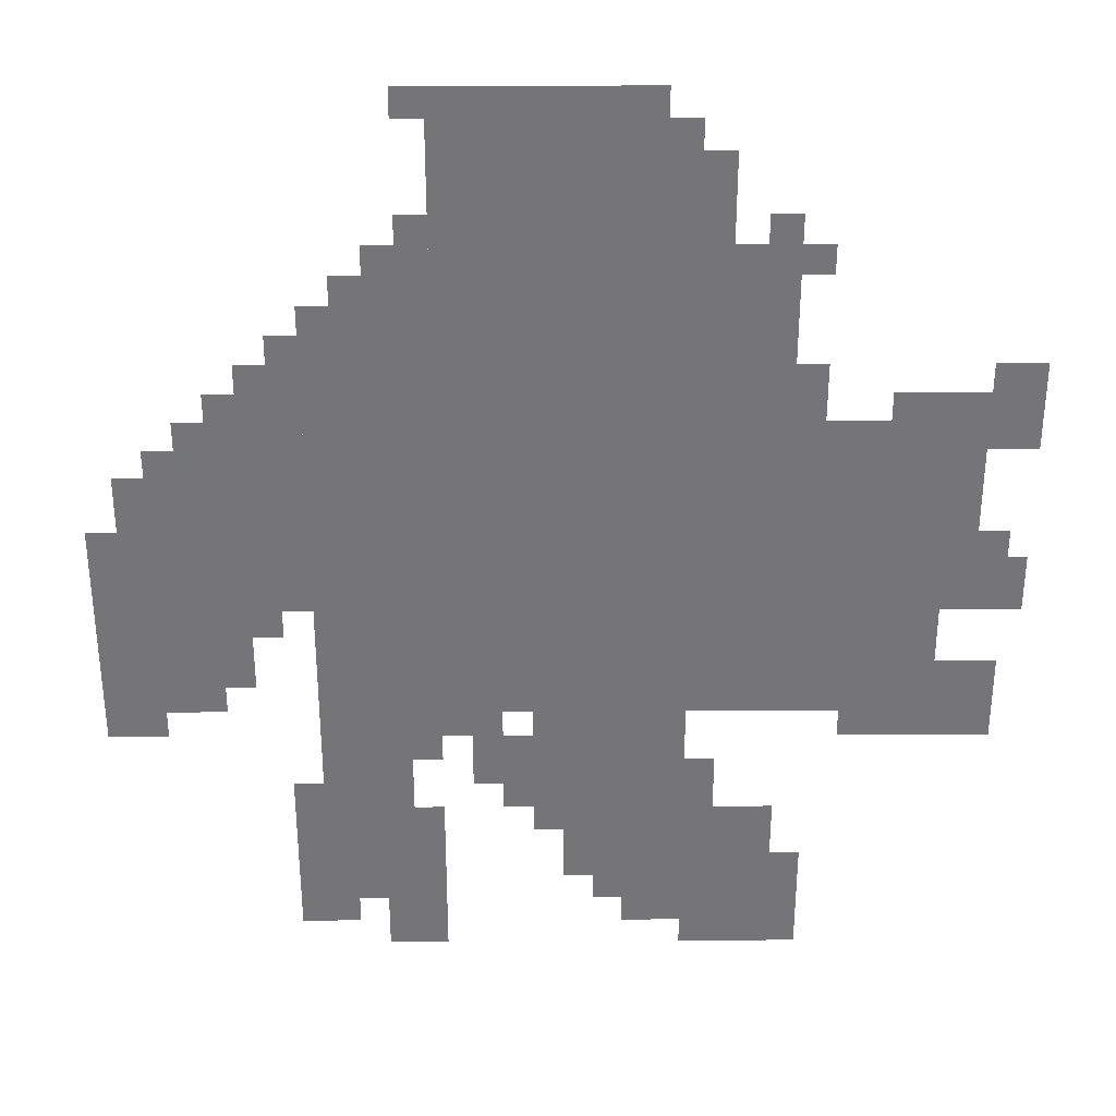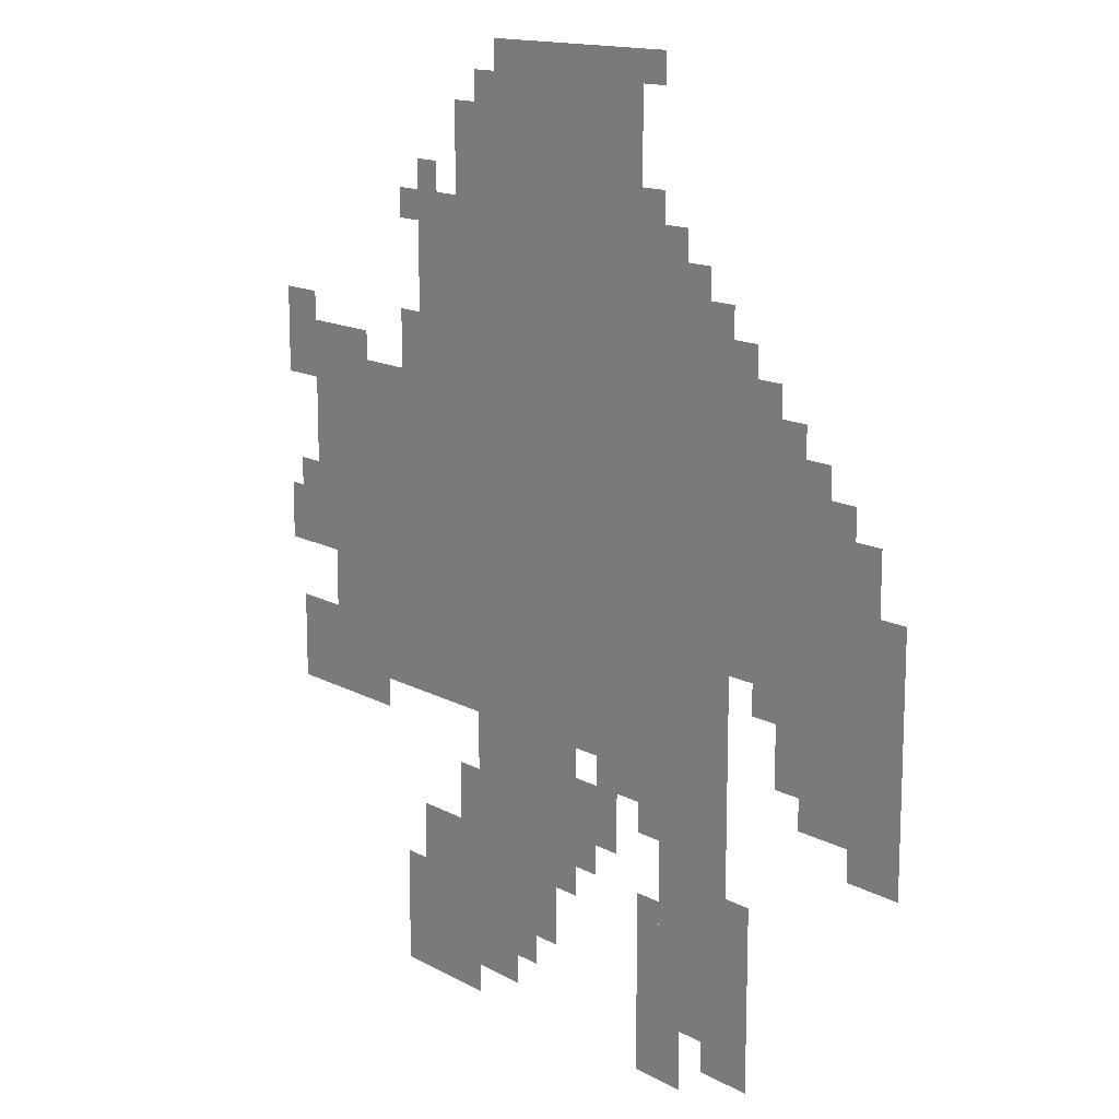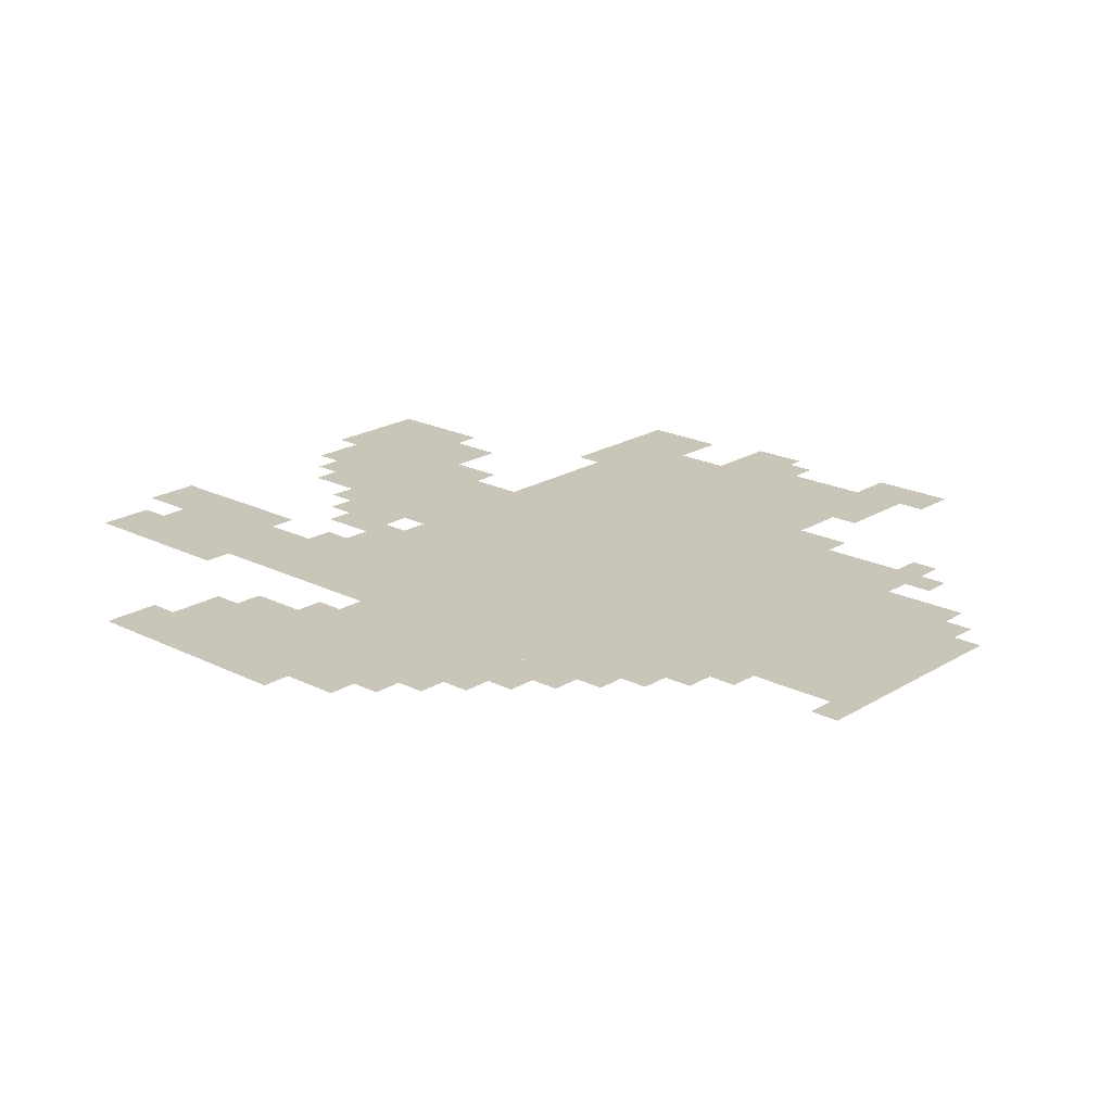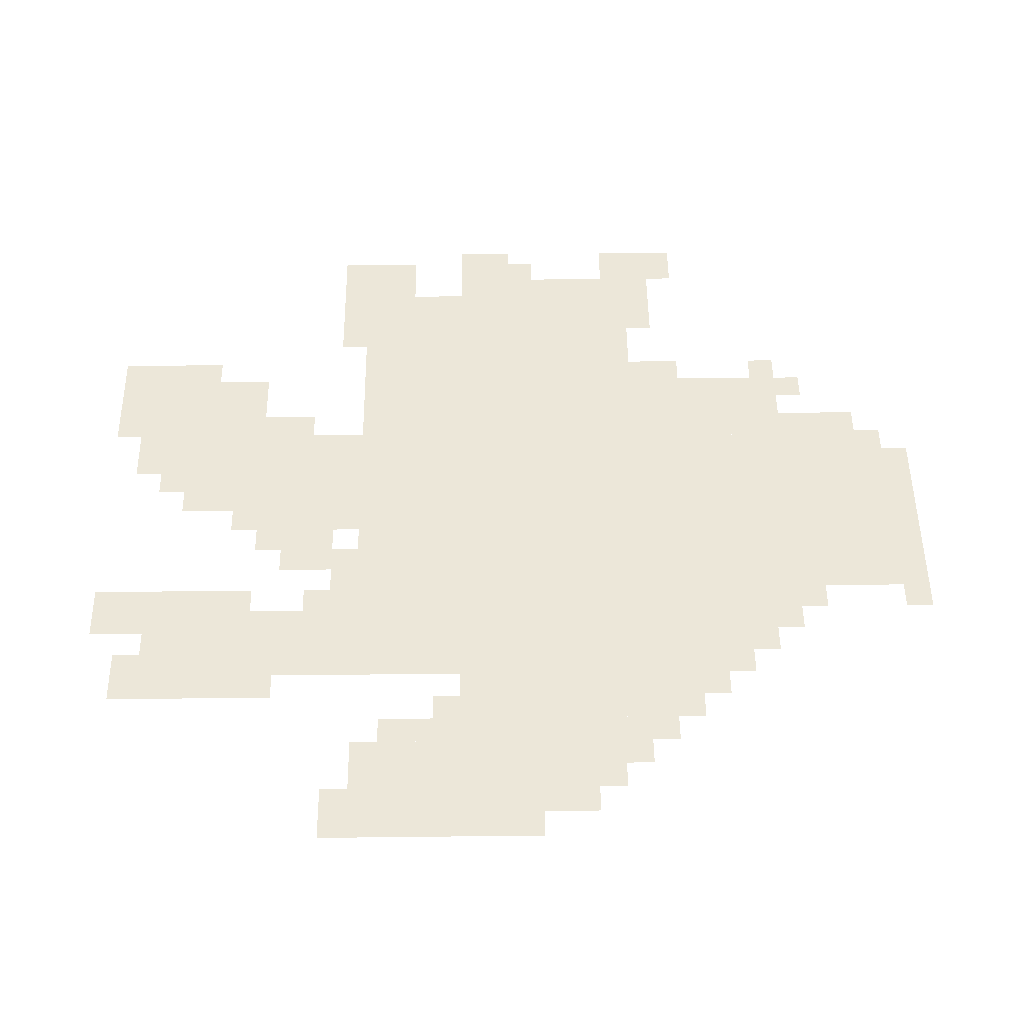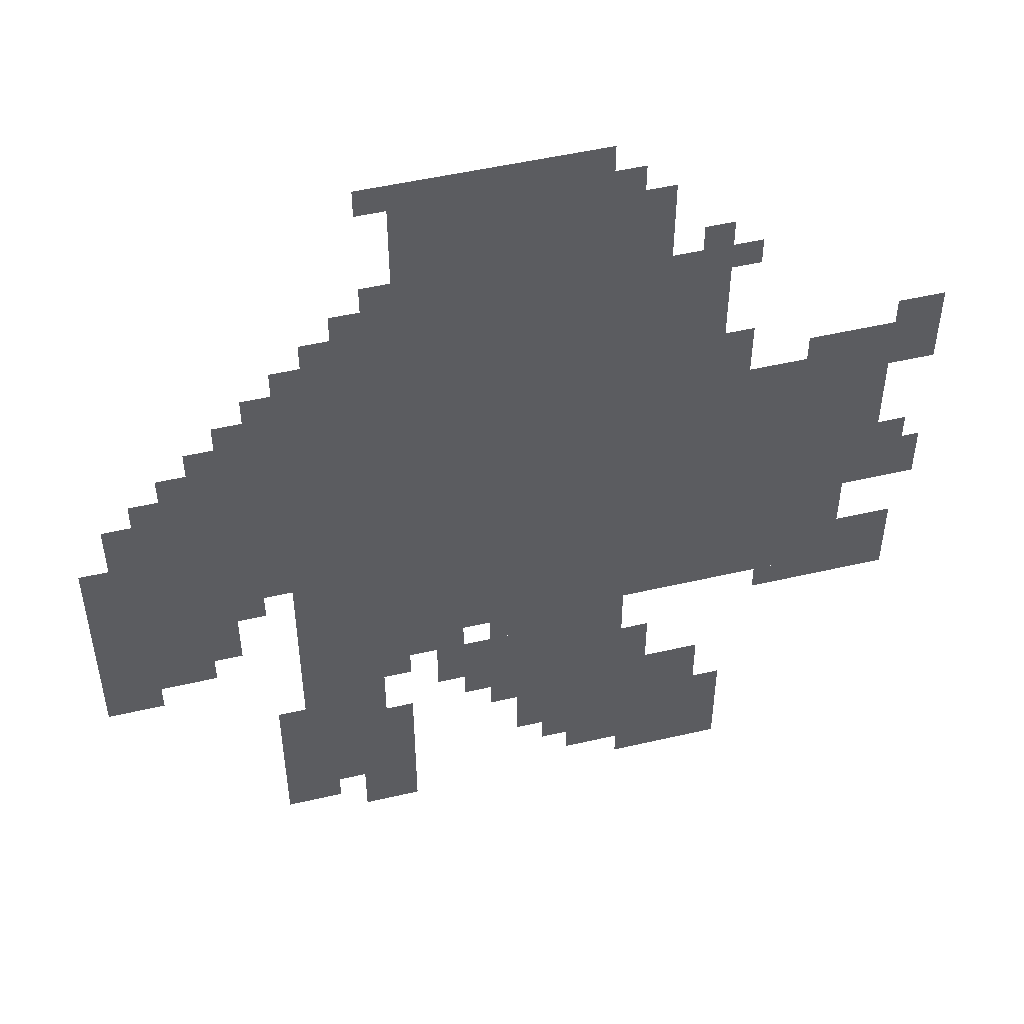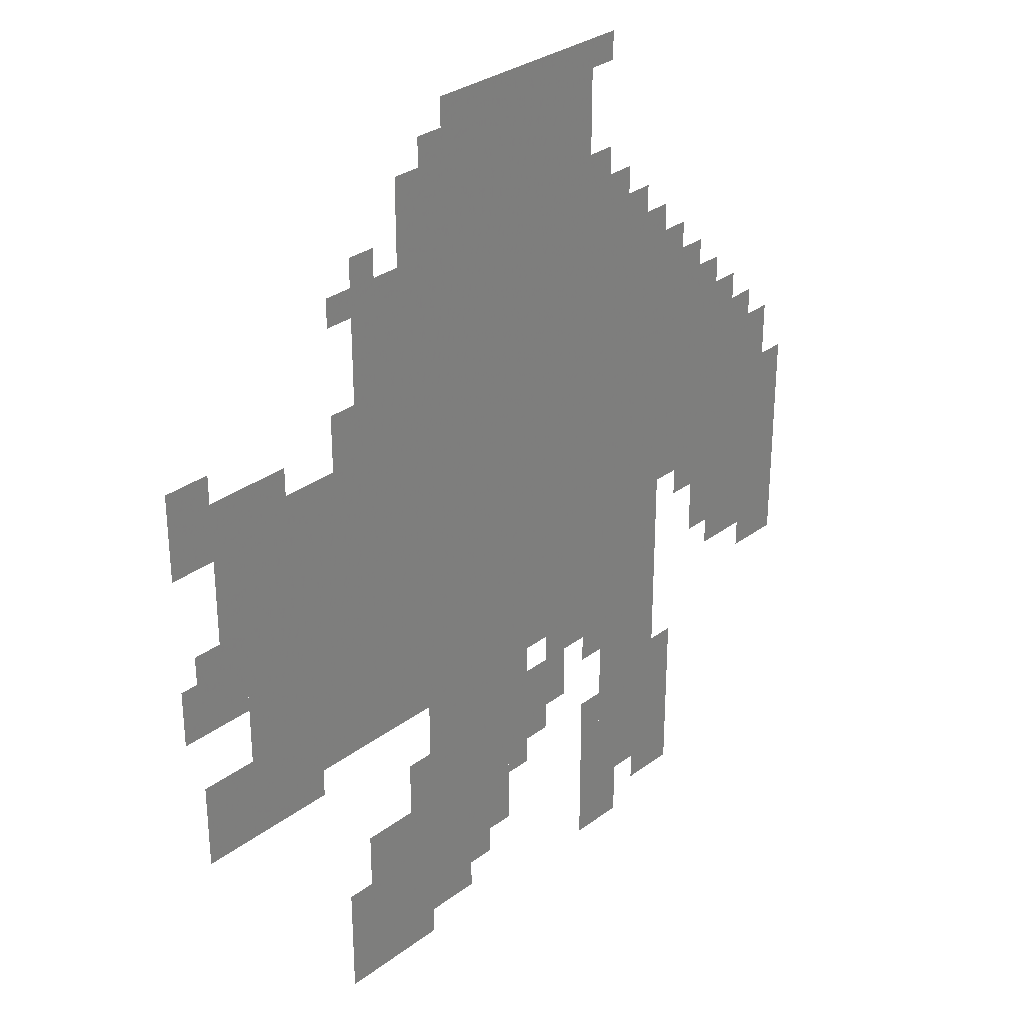
<metadata>
{"format":"obj","ext":"obj","renderer":"f3d","projection":"perspective","resolution":1024,"background":"white","views":[{"elev":33.5,"azim":179.7,"up":"+Y"},{"elev":14.2,"azim":50.3,"up":"+Y"},{"elev":20.6,"azim":132.2,"up":"+Z"},{"elev":49.9,"azim":89.3,"up":"+Z"},{"elev":50.3,"azim":165.7,"up":"+Y"},{"elev":30.7,"azim":-47.0,"up":"+Y"}]}
</metadata>
<code>
g qinchao-mesh
v -224 319 0
v -224 799 0
v -704 799 0
v -704 319 0
v -704 319 0
v -704 671 0
v -864 671 0
v -864 319 0
v -352 799 0
v -352 1023 0
v -576 1023 0
v -576 799 0
v -64 447 0
v -64 639 0
v -224 639 0
v -224 447 0
v -480 95 0
v -480 319 0
v -608 319 0
v -608 95 0
v -192 63 0
v -192 223 0
v -320 223 0
v -320 63 0
v -608 0 0
v -608 191 0
v -704 191 0
v -704 0 0
v -224 223 0
v -224 319 0
v -320 319 0
v -320 223 0
v -64 319 0
v -64 447 0
v -128 447 0
v -128 319 0
v 0 415 0
v 0 543 0
v -64 543 0
v -64 415 0
v 0 287 0
v 0 415 0
v -64 415 0
v -64 287 0
v -160 639 0
v -160 735 0
v -224 735 0
v -224 639 0
v -384 223 0
v -384 287 0
v -480 287 0
v -480 223 0
v -864 287 0
v -864 383 0
v -928 383 0
v -928 287 0
v -896 639 0
v -896 735 0
v -948 735 0
v -948 639 0
v -576 863 0
v -576 959 0
v -640 959 0
v -640 863 0
v -288 799 0
v -288 863 0
v -352 863 0
v -352 799 0
v -640 799 0
v -640 863 0
v -704 863 0
v -704 799 0
v -544 31 0
v -544 95 0
v -608 95 0
v -608 31 0
v -896 447 0
v -896 511 0
v -948 511 0
v -948 447 0
v -576 799 0
v -576 863 0
v -640 863 0
v -640 799 0
v -864 575 0
v -864 703 0
v -896 703 0
v -896 575 0
v -864 447 0
v -864 575 0
v -896 575 0
v -896 447 0
v -320 0 0
v -320 95 0
v -352 95 0
v -352 0 0
v -320 95 0
v -320 191 0
v -352 191 0
v -352 95 0
v -800 671 0
v -800 703 0
v -864 703 0
v -864 671 0
v -32 543 0
v -32 607 0
v -64 607 0
v -64 543 0
v -128 639 0
v -128 703 0
v -160 703 0
v -160 639 0
v -704 671 0
v -704 735 0
v -736 735 0
v -736 671 0
v -192 31 0
v -192 63 0
v -256 63 0
v -256 31 0
v -288 0 0
v -288 63 0
v -320 63 0
v -320 0 0
v -608 191 0
v -608 255 0
v -640 255 0
v -640 191 0
v -416 191 0
v -416 223 0
v -480 223 0
v -480 191 0
v -320 287 0
v -320 319 0
v -384 319 0
v -384 287 0
v -704 63 0
v -704 127 0
v -736 127 0
v -736 63 0
v -128 383 0
v -128 447 0
v -160 447 0
v -160 383 0
v -704 0 0
v -704 63 0
v -736 63 0
v -736 0 0
v -768 287 0
v -768 319 0
v -832 319 0
v -832 287 0
v -160 415 0
v -160 447 0
v -192 447 0
v -192 415 0
v -896 511 0
v -896 543 0
v -928 543 0
v -928 511 0
v -192 735 0
v -192 767 0
v -224 767 0
v -224 735 0
v -96 639 0
v -96 671 0
v -128 671 0
v -128 639 0
v -320 255 0
v -320 287 0
v -352 287 0
v -352 255 0
v -448 159 0
v -448 191 0
v -480 191 0
v -480 159 0
v -448 287 0
v -448 319 0
v -480 319 0
v -480 287 0
v -512 63 0
v -512 95 0
v -544 95 0
v -544 63 0
v -256 799 0
v -256 831 0
v -288 831 0
v -288 799 0
v -128 351 0
v -128 383 0
v -160 383 0
v -160 351 0
v -320 991 0
v -320 1023 0
v -352 1023 0
v -352 991 0
v -832 287 0
v -832 319 0
v -864 319 0
v -864 287 0
v -384 287 0
v -384 319 0
v -416 319 0
v -416 287 0
v -672 863 0
v -672 895 0
v -704 895 0
v -704 863 0
v -704 831 0
v -704 863 0
v -736 863 0
v -736 831 0
v -576 959 0
v -576 991 0
v -608 991 0
v -608 959 0
v -320 863 0
v -320 895 0
v -352 895 0
v -352 863 0
g qinchao-mesh_0
f 3 2 1
f 1 4 3
f 7 6 5
f 5 8 7
f 11 10 9
f 9 12 11
f 15 14 13
f 13 16 15
f 19 18 17
f 17 20 19
f 23 22 21
f 21 24 23
f 27 26 25
f 25 28 27
f 31 30 29
f 29 32 31
f 35 34 33
f 33 36 35
f 39 38 37
f 37 40 39
f 43 42 41
f 41 44 43
f 47 46 45
f 45 48 47
f 51 50 49
f 49 52 51
f 55 54 53
f 53 56 55
f 59 58 57
f 57 60 59
f 63 62 61
f 61 64 63
f 67 66 65
f 65 68 67
f 71 70 69
f 69 72 71
f 75 74 73
f 73 76 75
f 79 78 77
f 77 80 79
f 83 82 81
f 81 84 83
f 87 86 85
f 85 88 87
f 91 90 89
f 89 92 91
f 95 94 93
f 93 96 95
f 99 98 97
f 97 100 99
f 103 102 101
f 101 104 103
f 107 106 105
f 105 108 107
f 111 110 109
f 109 112 111
f 115 114 113
f 113 116 115
f 119 118 117
f 117 120 119
f 123 122 121
f 121 124 123
f 127 126 125
f 125 128 127
f 131 130 129
f 129 132 131
f 135 134 133
f 133 136 135
f 139 138 137
f 137 140 139
f 143 142 141
f 141 144 143
f 147 146 145
f 145 148 147
f 151 150 149
f 149 152 151
f 155 154 153
f 153 156 155
f 159 158 157
f 157 160 159
f 163 162 161
f 161 164 163
f 167 166 165
f 165 168 167
f 171 170 169
f 169 172 171
f 175 174 173
f 173 176 175
f 179 178 177
f 177 180 179
f 183 182 181
f 181 184 183
f 187 186 185
f 185 188 187
f 191 190 189
f 189 192 191
f 195 194 193
f 193 196 195
f 199 198 197
f 197 200 199
f 203 202 201
f 201 204 203
f 207 206 205
f 205 208 207
f 211 210 209
f 209 212 211
f 215 214 213
f 213 216 215
f 219 218 217
f 217 220 219

</code>
